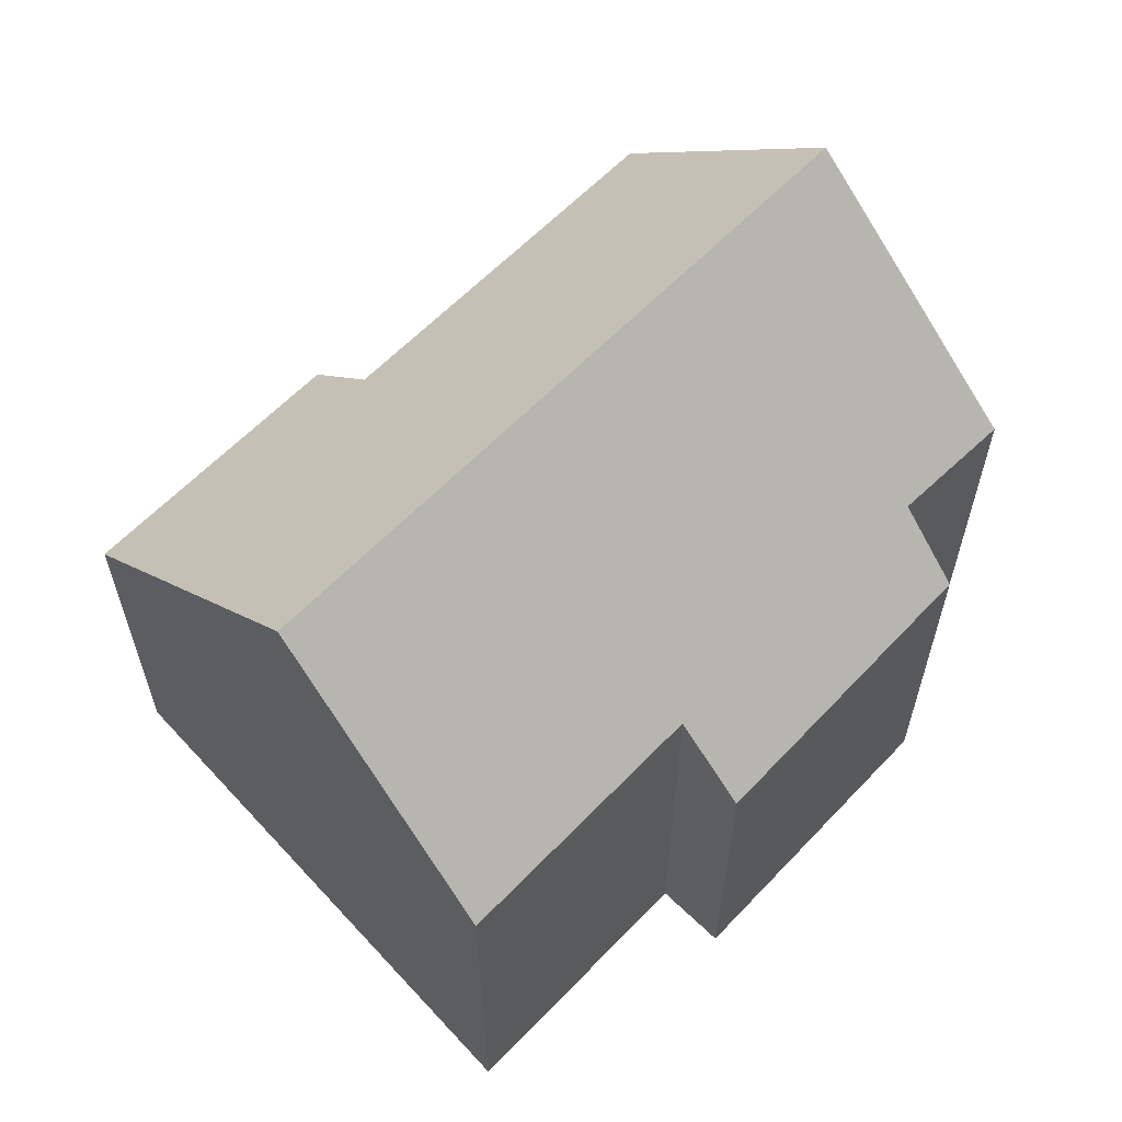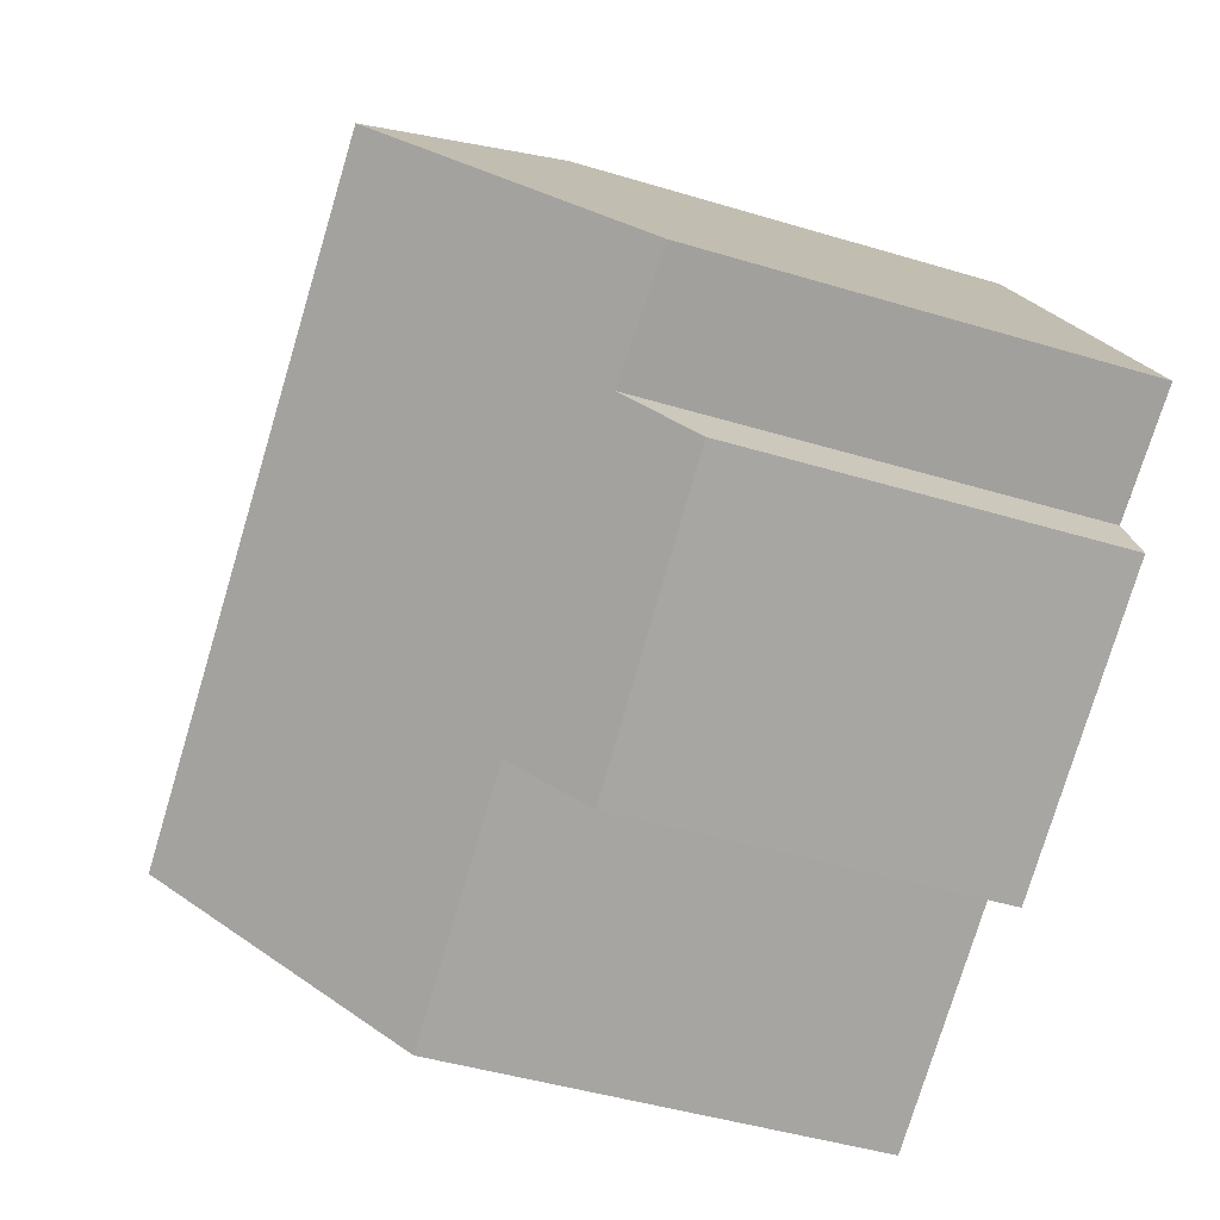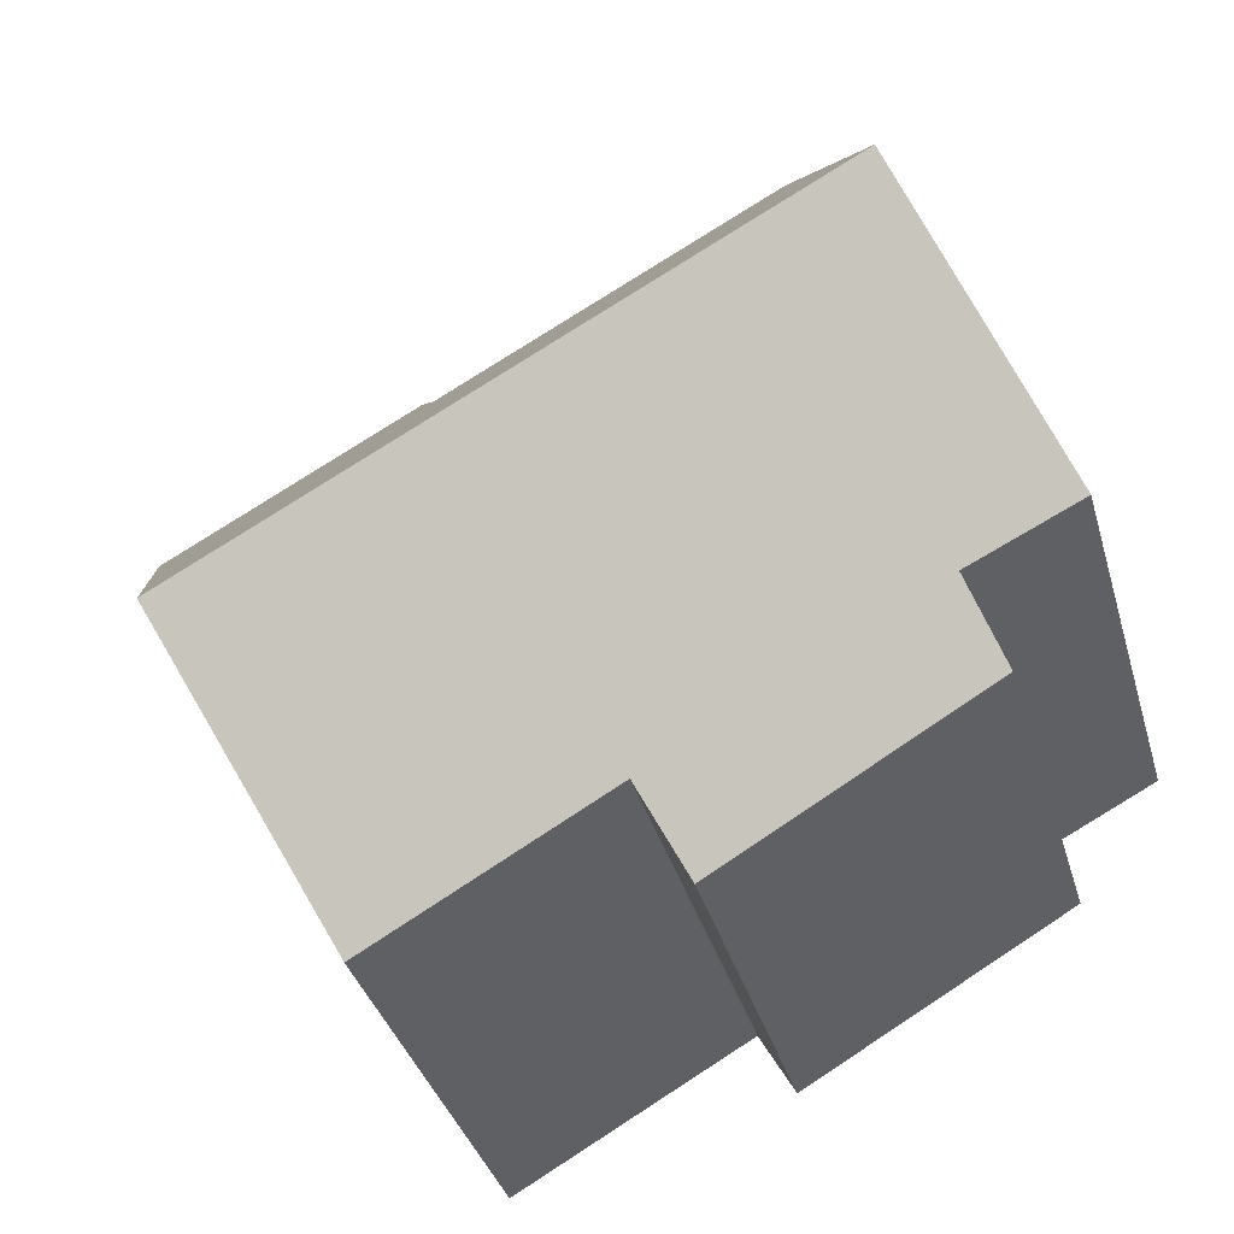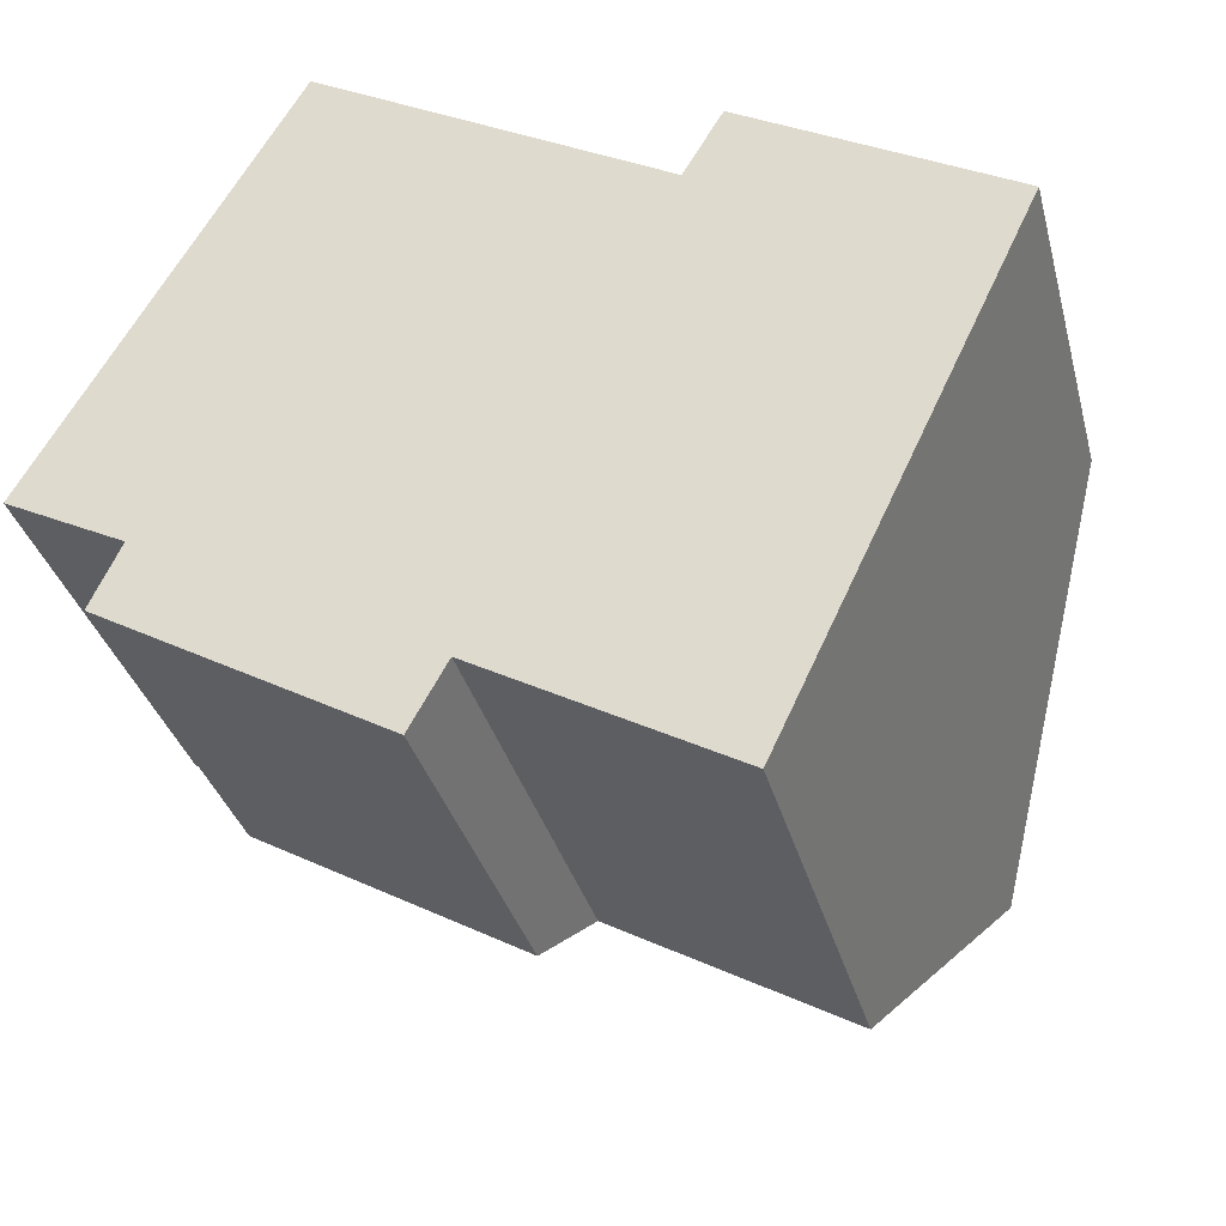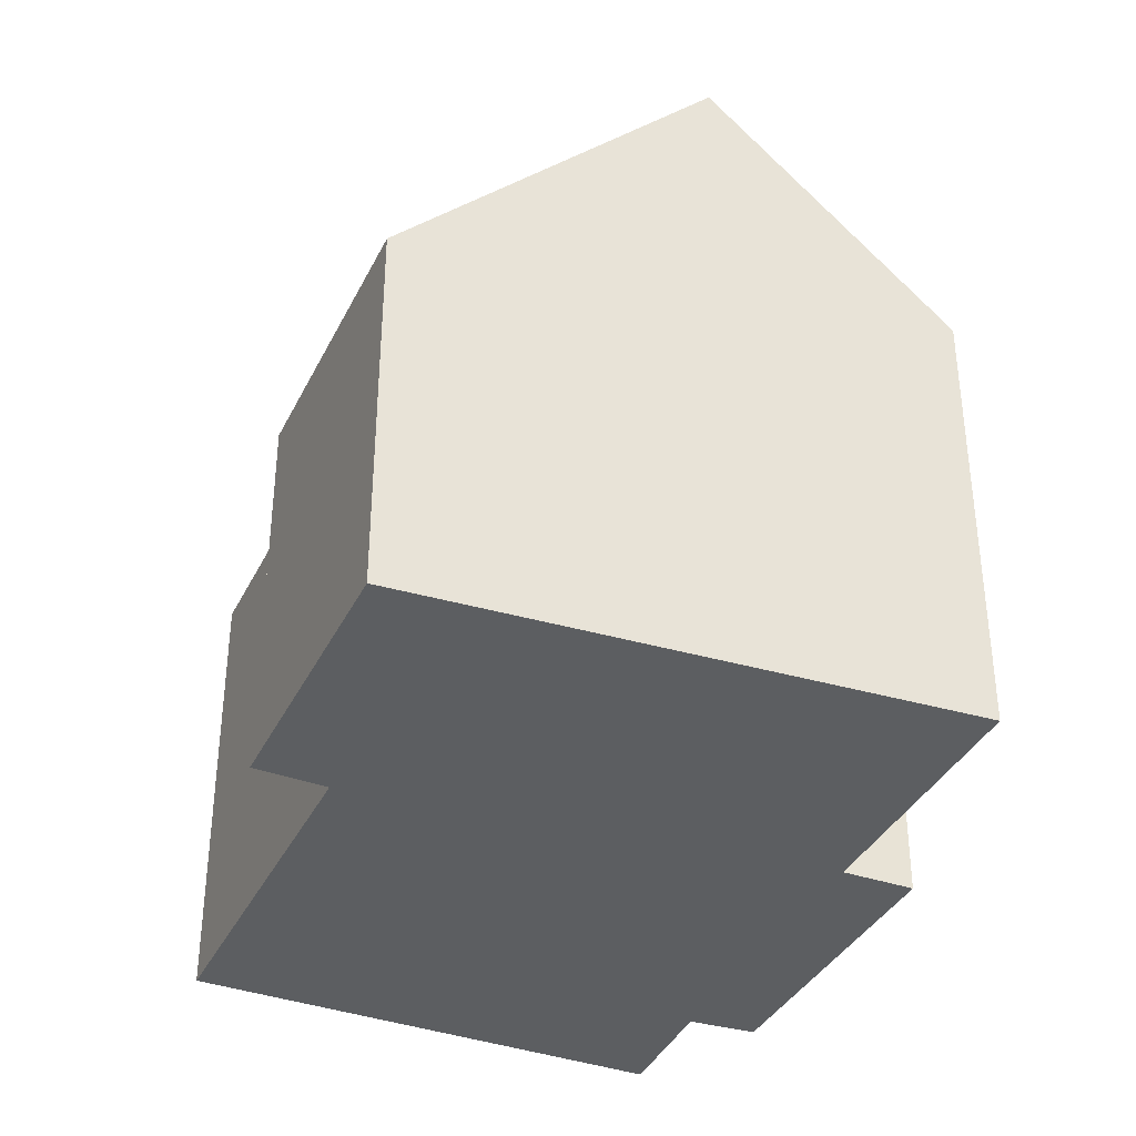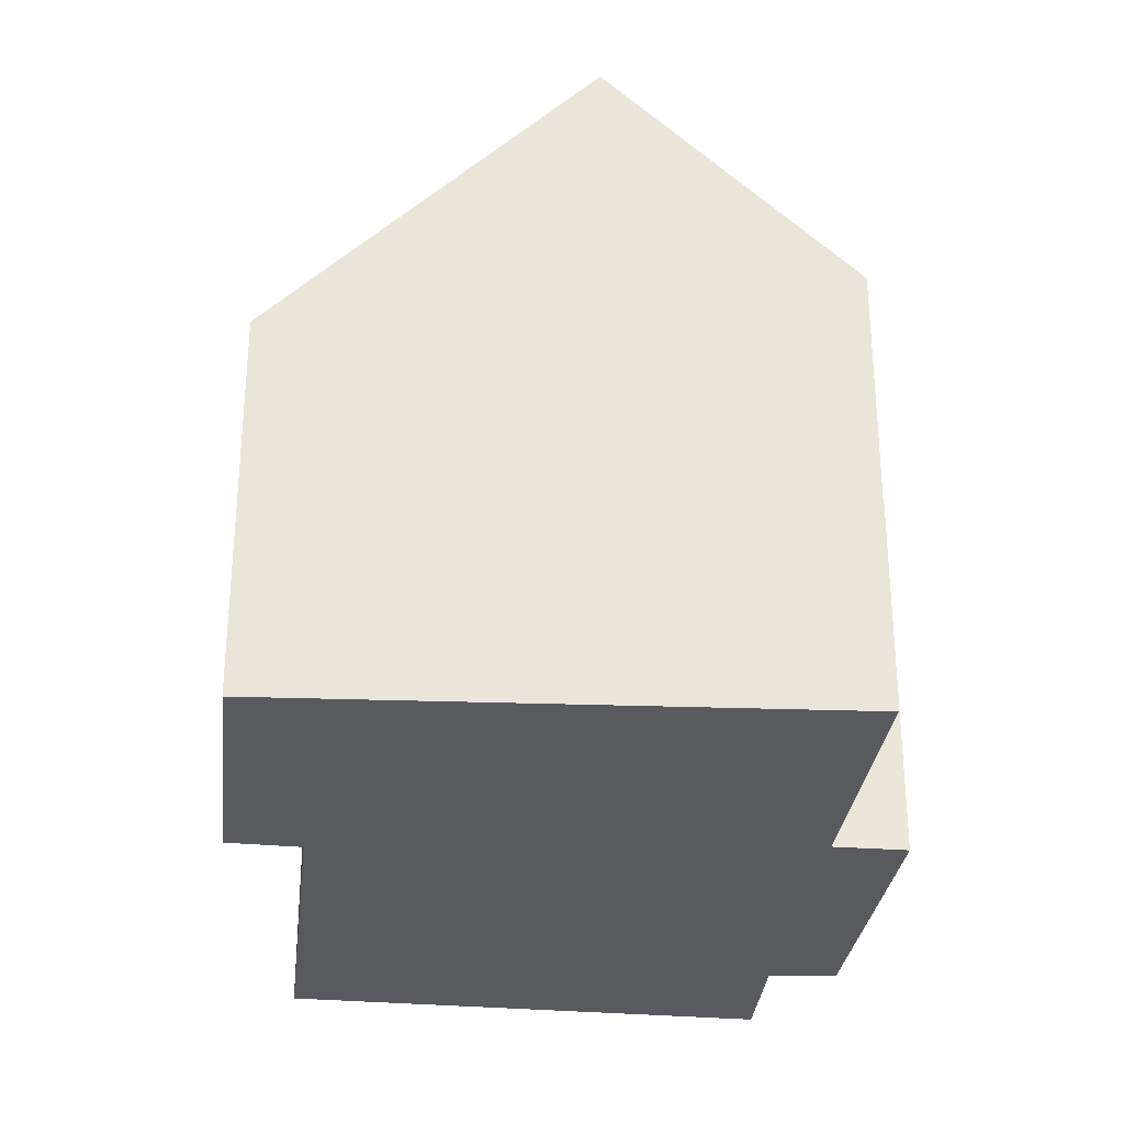
<metadata>
{"format":"obj","ext":"obj","renderer":"f3d","projection":"perspective","resolution":1024,"background":"white","views":[{"elev":62.2,"azim":163.0,"up":"+Y"},{"elev":-45.4,"azim":-109.2,"up":"+Z"},{"elev":-36.9,"azim":-164.4,"up":"+Z"},{"elev":-33.6,"azim":14.2,"up":"+Z"},{"elev":-37.3,"azim":95.1,"up":"+Y"},{"elev":-30.5,"azim":112.6,"up":"+Y"}]}
</metadata>
<code>
v  4.58 8.426 7.938
v  13.89 12.73 -2.409
v  2.315 12.73 4.012
v  10.94 8.427 4.411
v  11.54 7.302 5.43
v  11.65 7.102 5.61
v  16.44 7.101 2.955
v  1.603 7.176 -2.28
v  7.443 8.415 -4.028
v  6.776 7.097 -5.243
v  2.146 8.404 -1.104
v  0.639 9.546 1.107
v  0.091 8.335 -0.047
v  0 8.332 5.102e-16
v  11.93 8.392 -6.543
v  1.603 1.396e-16 -2.28
v  6.776 3.21e-16 -5.243
v  2.146 6.76e-17 -1.104
v  0 0 0
v  0.091 2.878e-18 -0.047
v  7.443 2.466e-16 -4.028
v  11.93 4.006e-16 -6.543
v  2.315 -2.457e-16 4.012
v  4.58 -4.861e-16 7.938
v  0.639 -6.778e-17 1.107
v  10.94 -2.701e-16 4.411
v  11.65 -3.435e-16 5.61
v  11.54 -3.325e-16 5.43
v  16.44 -1.809e-16 2.955
v  13.89 1.475e-16 -2.409
g defaultobject
f 1 2 3
f 2 1 4
f 2 4 5
f 2 5 6
f 2 6 7
f 8 9 10
f 9 8 11
f 12 13 14
f 13 12 11
f 9 2 15
f 2 9 11
f 2 11 12
f 2 12 3
f 10 16 8
f 16 10 17
f 18 13 11
f 13 18 14
f 14 18 19
f 19 18 20
f 15 21 9
f 21 15 22
f 8 18 11
f 18 8 16
f 12 1 3
f 1 12 14
f 1 14 19
f 1 19 23
f 1 23 24
f 23 19 25
f 26 5 4
f 5 26 6
f 6 26 27
f 27 26 28
f 1 26 4
f 26 1 24
f 27 7 6
f 7 27 29
f 7 15 2
f 15 7 29
f 15 29 30
f 15 30 22
f 21 10 9
f 10 21 17
f 25 18 23
f 18 25 20
f 20 25 19
f 27 30 29
f 30 27 28
f 30 28 26
f 30 26 22
f 22 26 24
f 22 24 21
f 21 24 23
f 21 23 17
f 17 23 18
f 17 18 16

</code>
